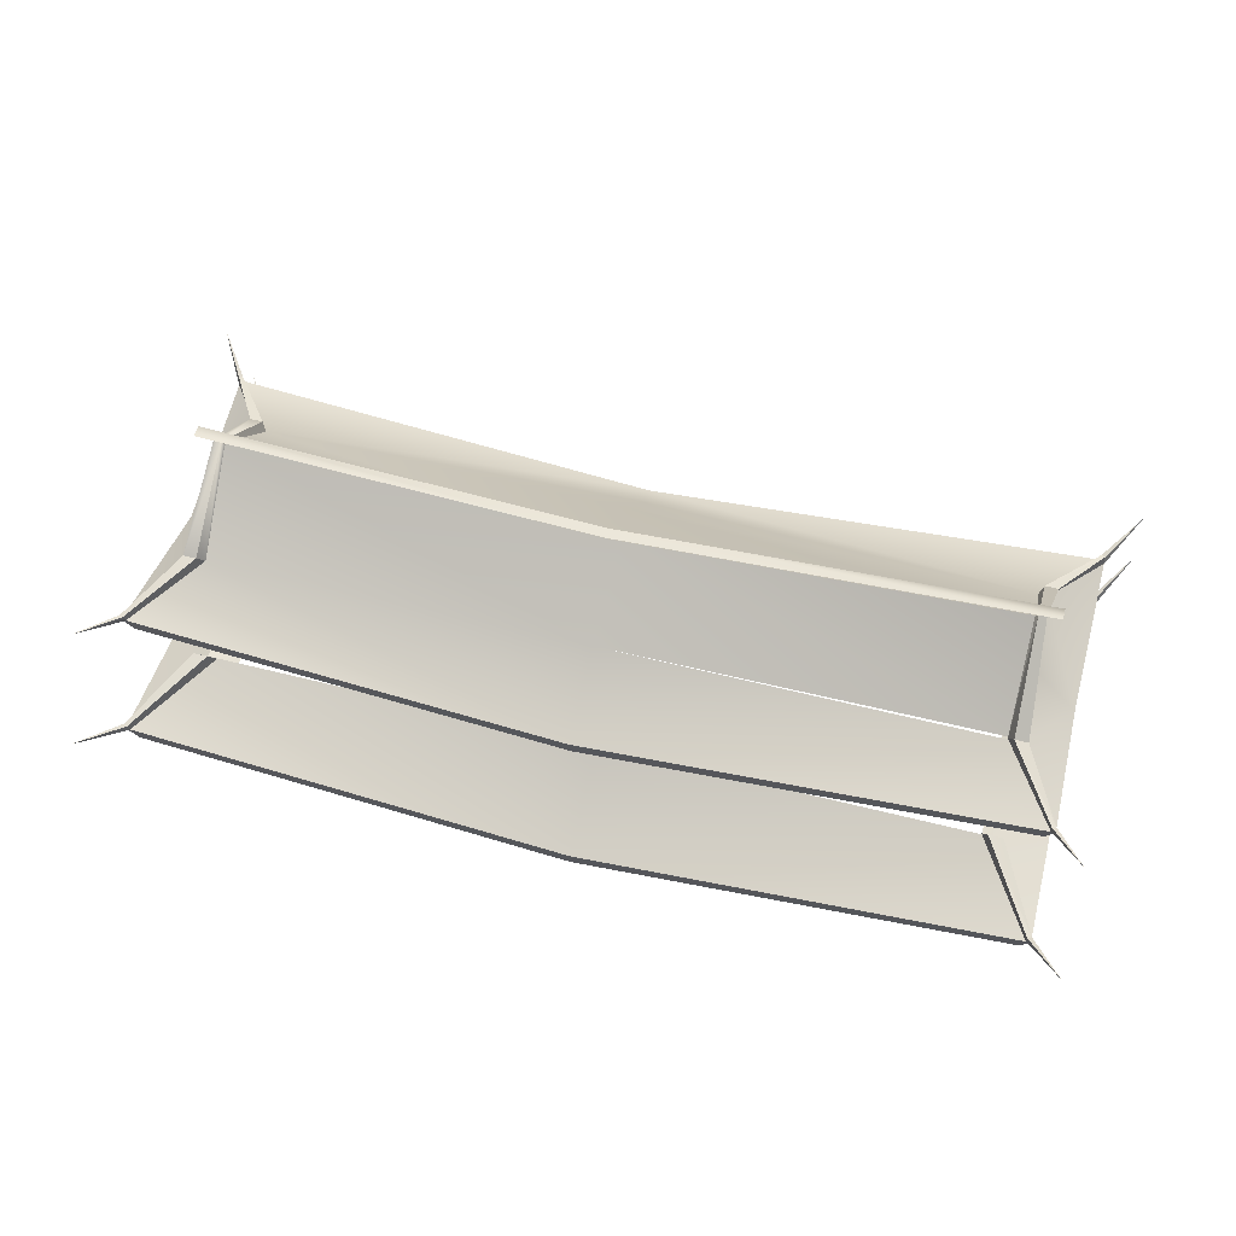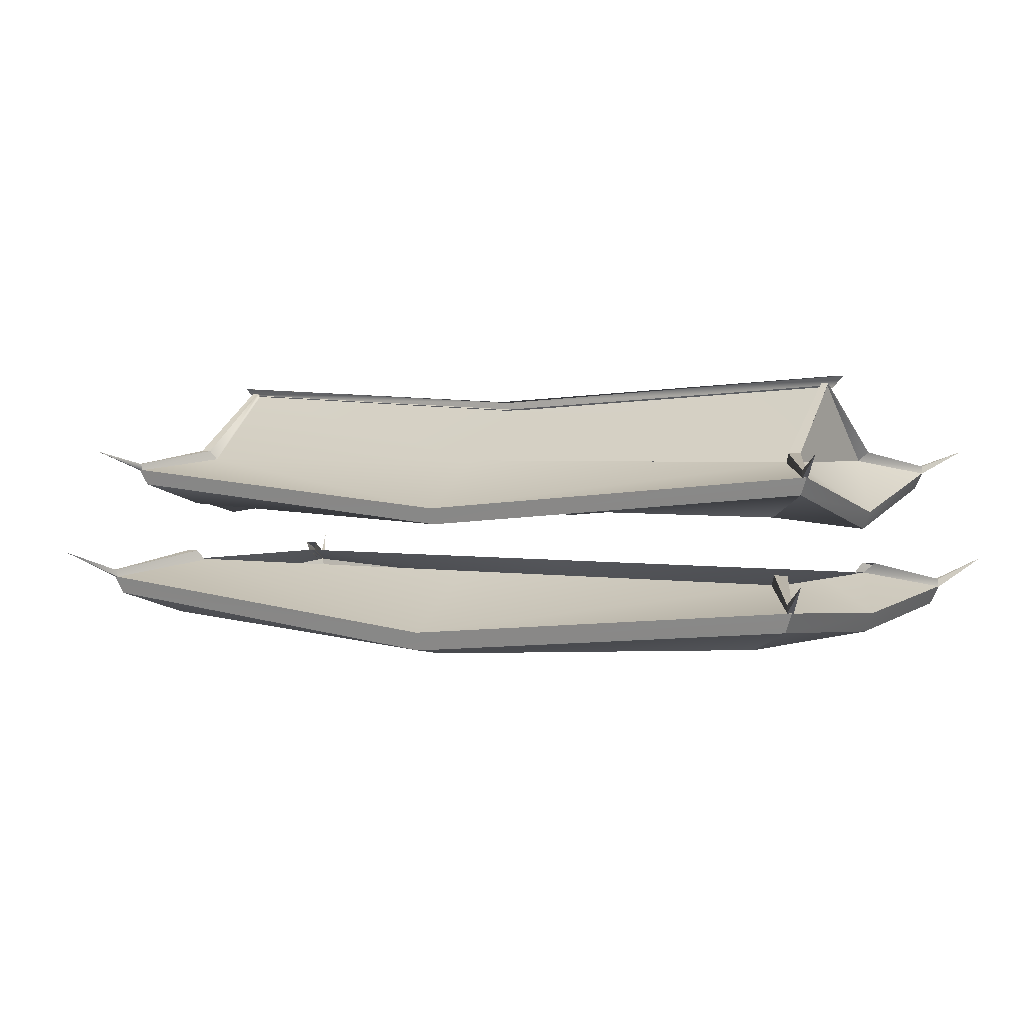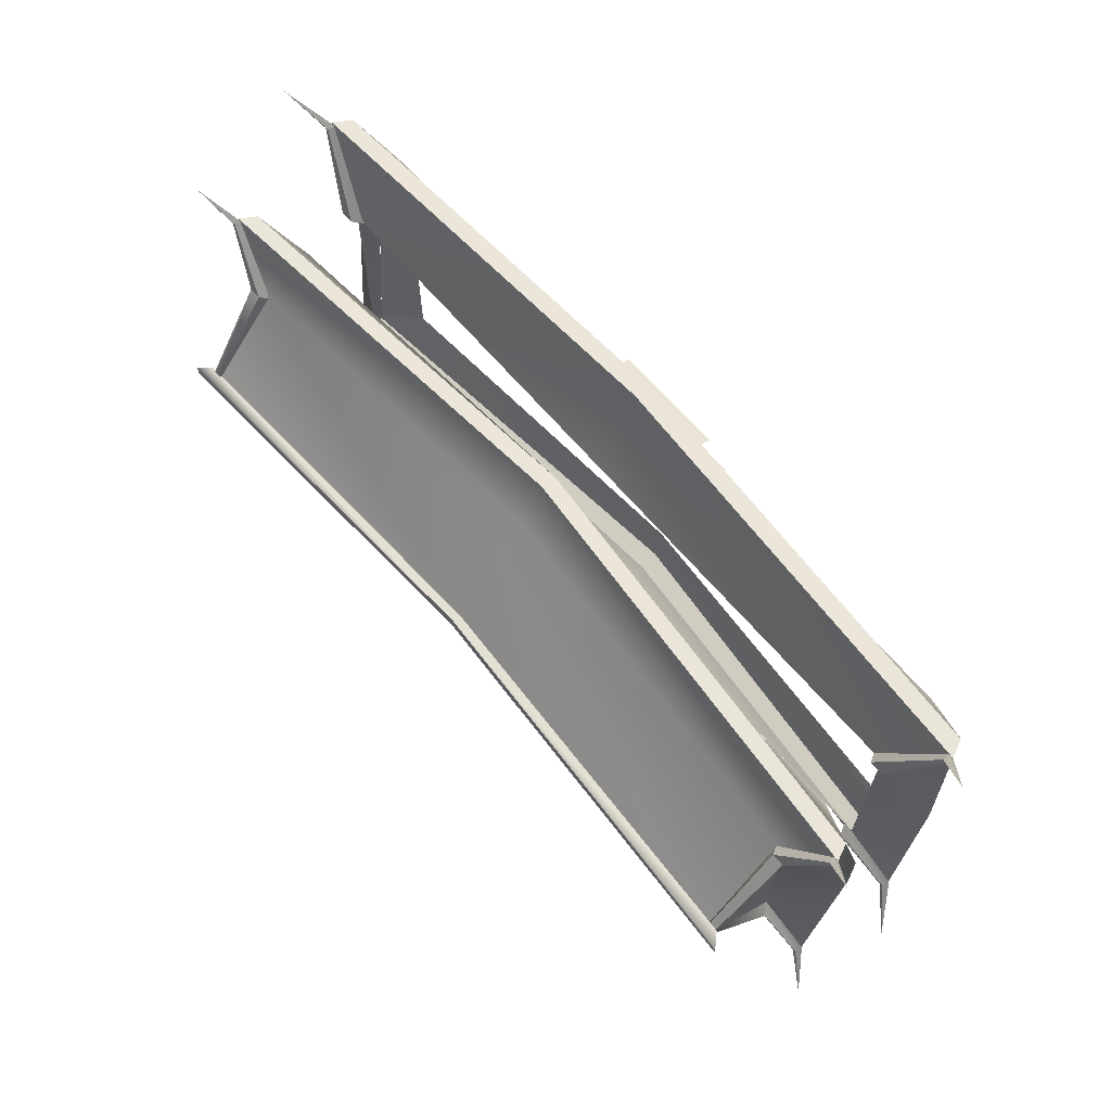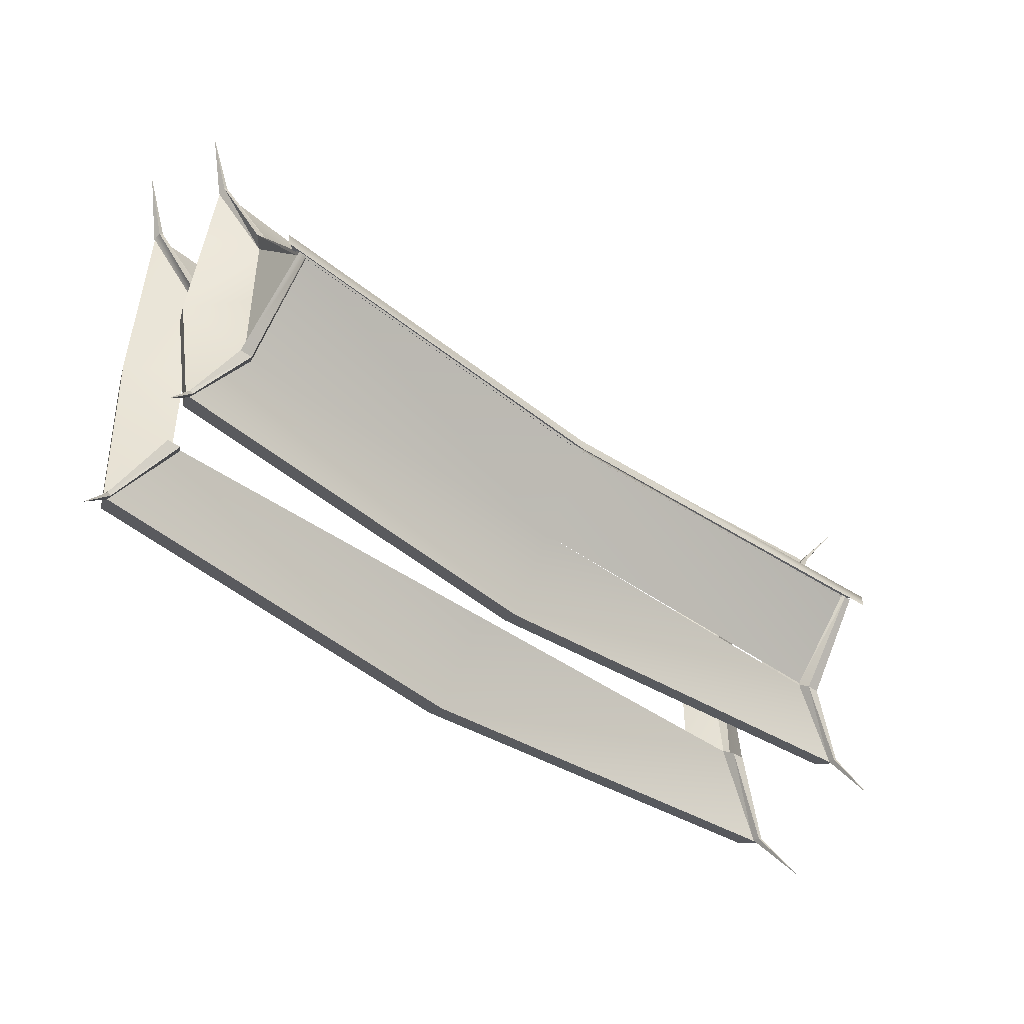
<metadata>
{"format":"obj","ext":"obj","renderer":"f3d","projection":"perspective","resolution":1024,"background":"white","views":[{"elev":53.7,"azim":-164.8,"up":"+Y"},{"elev":2.2,"azim":-147.0,"up":"+Y"},{"elev":65.5,"azim":-130.4,"up":"+Z"},{"elev":-43.8,"azim":139.5,"up":"+Z"}]}
</metadata>
<code>
g Plane12
v 84.2 -10.47 -3.61
v 84.2 -7.572 -41.37
v 74.14 -4.072 -24.28
v 74.14 -4.072 -3.567
v 82.49 -14.24 -3.692
v 82.49 -11.34 -40.43
v 84.2 -7.572 -41.37
v 84.2 -10.47 -3.61
v 82.62 -13.95 -3.686
v 72.4 -15.59 -3.604
v 72.4 -15.69 -32.43
v 82.49 -11.34 -40.43
v 82.49 -14.3 -3.676
v 82.48 -14.3 -3.665
v 1.286 -15.69 24.84
v 82.49 -11.34 33.29
v 1.237 -16.21 33.12
v -82.67 -11.29 32.94
v -72.7 -15.7 25.03
v 1.286 -15.69 24.84
v 82.49 -11.34 33.29
v 84.2 -7.572 34.11
v 1.5 -12.5 33.99
v -84.34 -7.551 33.87
v -82.67 -11.29 32.94
v 1.237 -16.21 33.12
v 1.5 -12.5 33.99
v 74.14 -4.072 17.02
v 1.234 -4.071 16.91
v -74.3 -4.069 16.79
v -84.34 -7.551 33.87
v 82.49 -11.34 -40.43
v 72.4 -15.69 -32.43
v -0.853 -19.48 -40.54
v -0.7283 -20.86 -32.48
v 84.2 -7.572 -41.37
v 82.49 -11.34 -40.43
v 28.92 -12.85 -41.46
v -0.853 -19.48 -40.54
v -1.137 -15.73 -41.51
v 74.14 -4.072 -24.28
v 84.2 -7.572 -41.37
v -1.137 -15.73 -41.51
v -1.289 -4.071 -24.42
v -84.34 -10.45 -3.398
v -84.34 -7.551 33.87
v -74.3 -4.069 16.79
v -74.3 -4.069 7.195
v -74.3 -4.069 -3.384
v -82.67 -14.19 -3.186
v -82.67 -11.29 32.94
v -84.34 -7.551 33.87
v -84.34 -10.45 -3.398
v -72.7 -15.6 -2.303
v -72.7 -15.7 25.03
v -82.67 -11.29 32.94
v -82.67 -11.29 32.94
v -82.67 -14.19 -3.186
v -72.7 -15.6 -2.303
v -83.45 -6.081 33.92
v -84.22 -6.081 33.56
v -90.14 -1.863 42.76
v -84.22 -6.081 33.56
v -83.45 -6.081 33.92
v -73.41 -2.089 17.76
v -73.41 -2.089 17.76
v -76.19 -2.089 17.76
v -90.14 -1.863 42.76
v -83.28 -7.723 33.54
v -83.45 -6.081 33.92
v -83.28 -7.723 33.54
v -72.24 -4.256 16.42
v -73.41 -2.089 17.76
v -83.45 -6.081 33.92
v -74.12 -4.17 16.42
v -84.3 -7.798 33.07
v -84.22 -6.081 33.56
v -76.19 -2.089 17.76
v -90.14 -1.863 42.76
v -84.22 -6.081 33.56
v -84.3 -7.798 33.07
v -84.3 -7.798 33.07
v -83.28 -7.723 33.54
v -90.14 -1.863 42.76
v -84.22 -6.081 -41.38
v -83.45 -6.081 -41.74
v -90.14 -1.863 -50.58
v -83.45 -6.081 -41.74
v -84.22 -6.081 -41.38
v -73.41 -2.089 -25.58
v -76.19 -2.089 -25.58
v -84.22 -6.081 -41.38
v -83.28 -7.723 -41.36
v -90.14 -1.863 -50.58
v -83.45 -6.081 -41.74
v -72.24 -4.256 -24.24
v -83.28 -7.723 -41.36
v -73.41 -2.089 -25.58
v -83.45 -6.081 -41.74
v -73.41 -2.089 -25.58
v -83.28 -7.723 -41.36
v -84.3 -7.798 -40.88
v -74.12 -4.17 -24.24
v -84.22 -6.081 -41.38
v -76.19 -2.089 -25.58
v -84.22 -6.081 -41.38
v -90.14 -1.863 -50.58
v -84.3 -7.798 -40.88
v -83.28 -7.723 -41.36
v -84.3 -7.798 -40.88
v -90.14 -1.863 -50.58
v 84.22 -6.081 33.56
v 83.45 -6.081 33.92
v 90.15 -1.863 42.76
v 83.45 -6.081 33.92
v 84.22 -6.081 33.56
v 73.41 -2.089 17.76
v 76.19 -2.089 17.76
v 83.28 -7.723 33.54
v 90.15 -1.863 42.76
v 83.45 -6.081 33.92
v 72.24 -4.256 16.42
v 83.28 -7.723 33.54
v 73.41 -2.089 17.76
v 83.45 -6.081 33.92
v 84.3 -7.798 33.07
v 74.12 -4.17 16.42
v 84.22 -6.081 33.56
v 76.19 -2.089 17.76
v 84.22 -6.081 33.56
v 90.15 -1.863 42.76
v 84.3 -7.798 33.07
v 83.28 -7.723 33.54
v 84.3 -7.798 33.07
v 90.15 -1.863 42.76
v 83.45 -6.081 -41.74
v 84.22 -6.081 -41.38
v 90.15 -1.863 -50.58
v 84.22 -6.081 -41.38
v 83.45 -6.081 -41.74
v 73.41 -2.089 -25.58
v 73.41 -2.089 -25.58
v 76.19 -2.089 -25.58
v 90.15 -1.863 -50.58
v 83.28 -7.723 -41.36
v 83.45 -6.081 -41.74
v 83.28 -7.723 -41.36
v 72.24 -4.256 -24.24
v 73.41 -2.089 -25.58
v 83.45 -6.081 -41.74
v 74.12 -4.17 -24.24
v 84.3 -7.798 -40.88
v 84.22 -6.081 -41.38
v 76.19 -2.089 -25.58
v 90.15 -1.863 -50.58
v 84.22 -6.081 -41.38
v 84.3 -7.798 -40.88
v 84.3 -7.798 -40.88
v 83.28 -7.723 -41.36
v 17.74 -15.34 24.77
v -17.02 -15.34 24.77
v -17.02 -18.43 24.77
v 17.74 -18.43 24.77
v 11.6 -15.46 27.26
v -10.77 -15.46 27.26
v -10.77 -20.12 25.36
v 11.6 -20.12 25.36
v 74.55 19.24 -19.04
v 74.55 34.35 -3.645
v 74.55 19.26 -3.413
v 83.53 9.403 -3.333
v 83.53 16.72 -33.78
v 74.55 19.24 -19.04
v 74.55 19.26 -3.413
v 82.01 6.038 -3.25
v 82.01 13.36 -32.93
v 83.53 16.72 -33.78
v 83.53 9.403 -3.333
v 82.2 6.464 -3.26
v 73 8.897 17.63
v 73 9.077 -3.534
v 82.01 5.979 -3.243
v 73 8.897 17.63
v 82.01 13.36 24.85
v 1.758 6.059 24.7
v -82.14 13.4 24.54
v -73.24 8.887 17.47
v 1.59 9.359 17.55
v 82.01 13.36 24.85
v 83.53 16.72 25.58
v 1.737 9.412 25.47
v -83.64 16.74 25.36
v -82.14 13.4 24.54
v 1.758 6.059 24.7
v 1.737 9.412 25.47
v 1.69 14.65 18.3
v -74.67 19.27 12.47
v -83.64 16.74 25.36
v 74.55 19.27 12.67
v 74.55 34.35 -3.645
v 2.05 30.25 -3.754
v -74.67 34.42 -3.87
v 1.712 19.27 12.57
v 82.01 13.36 -32.93
v 73 8.897 -25.79
v 0.5121 6.059 -33.03
v 1.01 9.359 -25.83
v 83.53 16.72 -33.78
v 82.01 13.36 -32.93
v 0.7015 9.412 -33.89
v 0.5121 6.059 -33.03
v 74.55 19.24 -19.04
v 83.53 16.72 -33.78
v 0.7015 9.412 -33.89
v 0.4909 19.26 -19.11
v -74.67 19.27 12.47
v -74.67 34.42 -3.87
v -74.67 19.27 -3.391
v -83.64 9.422 -3.623
v -83.64 16.74 25.36
v -74.67 19.27 12.47
v -74.67 19.27 -3.391
v -82.14 6.08 -3.359
v -82.14 13.4 24.54
v -83.64 16.74 25.36
v -83.64 9.422 -3.623
v -73.24 9.067 -3.437
v -73.24 8.887 17.47
v -82.14 13.4 24.54
v -82.14 6.08 -3.359
v -75.17 33.84 -2.661
v 2.035 30.06 -2.661
v 2.003 31.81 -2.661
v -82.84 18.05 25.41
v -83.53 18.05 25.09
v -88.82 21.03 33.31
v -83.53 18.05 25.09
v -82.84 18.05 25.41
v -73.88 21.04 13.33
v -76.36 21.04 13.33
v -83.53 18.05 25.09
v -76.36 21.04 13.33
v -73.88 21.04 13.33
v -73.31 34.84 -3.892
v -73.31 34.84 -3.892
v -74.79 34.84 -3.892
v -76.36 21.04 13.33
v -88.82 21.03 33.31
v -82.69 16.58 25.08
v -82.84 18.05 25.41
v -82.69 16.58 25.08
v -72.83 19.11 12.14
v -73.88 21.04 13.33
v -82.84 18.05 25.41
v -72.83 19.11 12.14
v -72.83 33.92 -3.892
v -73.31 34.84 -3.892
v -73.31 34.84 -3.892
v -73.88 21.04 13.33
v -72.83 33.92 -3.892
v -74.44 33.92 -3.892
v -74.79 34.84 -3.892
v -74.44 33.92 -3.892
v -74.51 19.18 12.14
v -76.36 21.04 13.33
v -74.79 34.84 -3.892
v -74.51 19.18 12.14
v -83.6 16.52 24.65
v -83.53 18.05 25.09
v -76.36 21.04 13.33
v -88.82 21.03 33.31
v -83.53 18.05 25.09
v -83.6 16.52 24.65
v -83.6 16.52 24.65
v -82.69 16.58 25.08
v -88.82 21.03 33.31
v -83.53 18.05 -33.78
v -82.84 18.05 -34.1
v -88.82 21.03 -42
v -82.84 18.05 -34.1
v -83.53 18.05 -33.78
v -73.88 21.04 -20.4
v -76.36 21.04 -20.4
v -73.88 21.04 -20.4
v -83.53 18.05 -33.78
v -73.88 21.04 -20.4
v -76.36 21.04 -20.4
v -73.31 34.84 -3.892
v -74.79 34.84 -3.892
v -82.69 16.58 -33.77
v -88.82 21.03 -42
v -82.84 18.05 -34.1
v -72.83 19.11 -19.21
v -82.69 16.58 -33.77
v -73.88 21.04 -20.4
v -82.84 18.05 -34.1
v -73.88 21.04 -20.4
v -82.69 16.58 -33.77
v -72.83 19.11 -19.21
v -73.88 21.04 -20.4
v -72.83 19.11 -19.21
v -74.79 34.84 -3.892
v -73.31 34.84 -3.892
v -74.51 19.18 -19.21
v -76.36 21.04 -20.4
v -83.6 16.52 -33.34
v -74.51 19.18 -19.21
v -83.53 18.05 -33.78
v -76.36 21.04 -20.4
v -83.53 18.05 -33.78
v -88.82 21.03 -42
v -83.6 16.52 -33.34
v -82.69 16.58 -33.77
v -83.6 16.52 -33.34
v -88.82 21.03 -42
v 83.55 18.05 25.09
v 82.86 18.05 25.41
v 88.84 21.03 33.31
v 82.86 18.05 25.41
v 83.55 18.05 25.09
v 73.9 21.04 13.33
v 76.38 21.04 13.33
v 73.9 21.04 13.33
v 83.55 18.05 25.09
v 73.9 21.04 13.33
v 76.38 21.04 13.33
v 73.33 34.84 -3.892
v 74.81 34.84 -3.892
v 82.72 16.58 25.08
v 88.84 21.03 33.31
v 82.86 18.05 25.41
v 72.86 19.11 12.14
v 82.72 16.58 25.08
v 73.9 21.04 13.33
v 82.86 18.05 25.41
v 72.86 33.92 -3.892
v 72.86 19.11 12.14
v 73.33 34.84 -3.892
v 73.9 21.04 13.33
v 74.46 33.92 -3.892
v 72.86 33.92 -3.892
v 74.81 34.84 -3.892
v 74.53 19.18 12.14
v 74.46 33.92 -3.892
v 76.38 21.04 13.33
v 74.81 34.84 -3.892
v 76.38 21.04 13.33
v 74.46 33.92 -3.892
v 83.62 16.52 24.65
v 74.53 19.18 12.14
v 83.55 18.05 25.09
v 76.38 21.04 13.33
v 83.55 18.05 25.09
v 74.53 19.18 12.14
v 83.55 18.05 25.09
v 88.84 21.03 33.31
v 83.62 16.52 24.65
v 82.72 16.58 25.08
v 83.62 16.52 24.65
v 88.84 21.03 33.31
v 82.86 18.05 -34.1
v 83.55 18.05 -33.78
v 88.84 21.03 -42
v 83.55 18.05 -33.78
v 82.86 18.05 -34.1
v 73.9 21.04 -20.4
v 73.9 21.04 -20.4
v 76.38 21.04 -20.4
v 83.55 18.05 -33.78
v 76.38 21.04 -20.4
v 73.9 21.04 -20.4
v 74.81 34.84 -3.892
v 76.38 21.04 -20.4
v 88.84 21.03 -42
v 82.72 16.58 -33.77
v 82.86 18.05 -34.1
v 82.72 16.58 -33.77
v 72.86 19.11 -19.21
v 73.9 21.04 -20.4
v 82.86 18.05 -34.1
v 72.86 19.11 -19.21
v 72.86 33.92 -3.892
v 73.9 21.04 -20.4
v 72.86 33.92 -3.892
v 74.81 34.84 -3.892
v 73.33 34.84 -3.892
v 74.46 33.92 -3.892
v 74.55 19.24 -19.04
v 76.38 21.04 -20.4
v 76.38 21.04 -20.4
v 74.81 34.84 -3.892
v 74.46 33.92 -3.892
v 74.55 19.24 -19.04
v 83.62 16.52 -33.34
v 83.55 18.05 -33.78
v 83.55 18.05 -33.78
v 76.38 21.04 -20.4
v 74.55 19.24 -19.04
v 88.84 21.03 -42
v 83.55 18.05 -33.78
v 83.62 16.52 -33.34
v 83.62 16.52 -33.34
v 88.84 21.03 -42
v -74.67 19.27 -18.88
v -74.67 34.35 -3.282
v -0.5616 30.25 -3.17
v 74.55 34.42 -3.056
v 72.4 -15.69 25.2
v 84.2 -7.572 34.11
v -72.7 -15.7 -32.53
v -82.67 -11.29 -40.65
v -82.67 -11.29 -40.65
v -84.34 -7.551 -41.64
v -84.34 -7.551 -41.64
v -74.3 -4.069 -24.56
v -74.3 -4.069 -24.56
v -84.34 -7.551 -41.64
v -84.34 -7.551 -41.64
v -82.67 -11.29 -40.65
v -82.67 -11.29 -40.65
v -72.7 -15.7 -32.53
v -74.67 19.27 -19.49
v -83.64 16.74 -34.01
v -74.67 19.27 -19.49
v -83.64 16.74 -34.01
v -82.14 13.4 -33.13
v -82.14 13.4 -33.13
v -73.24 8.887 -25.88
v 83.53 16.72 25.58
v 1.69 14.65 18.3
v -73.24 8.887 -25.88
v -82.14 13.4 -33.13
v -82.14 13.4 -33.13
v -83.64 16.74 -34.01
v -83.64 16.74 -34.01
v -74.67 19.27 -19.49
v -77.42 36.26 -2.661
v 75.69 33.63 -2.661
v 77.99 36.05 -2.661
v 2.003 31.81 -2.661
v 2.035 30.06 -2.661
v 74.55 19.27 12.67
v 83.53 16.72 25.58
v 74.55 19.27 12.67
v 83.53 16.72 25.58
v 82.01 13.36 24.85
v 82.01 6.038 -3.243
v 82.01 13.36 24.85
v 73 8.897 -25.79
v 82.01 13.36 -32.93
v 74.14 -4.072 17.02
v 84.2 -7.572 34.11
v 84.2 -7.572 34.11
v 82.49 -11.34 33.29
v 82.49 -14.24 -3.665
v 82.49 -11.34 33.29
v 72.4 -15.69 25.2
v 1.975 31.96 -4.973
v -77.42 36.26 -4.973
v 2.003 31.81 -2.661
v 77.99 36.05 -4.973
f 3 1 2
f 1 3 4
f 29 27 28
f 27 30 31
f 43 41 42
f 41 43 44
f 47 45 46
f 45 48 49
f 173 171 172
f 171 173 174
f 197 195 196
f 195 197 198
f 201 199 200
f 203 202 197
f 214 212 213
f 212 214 215
f 221 219 220
f 219 221 222
f 406 404 405
f 215 407 212
f 29 30 27
f 409 28 27
f 43 414 415
f 415 44 43
f 417 45 416
f 49 416 45
f 423 219 422
f 222 422 219
f 429 199 195
f 203 430 199
f 201 202 203
f 199 201 203
f 214 435 436
f 436 215 214
f 406 407 215
f 404 406 215
f 443 171 442
f 174 442 171
f 452 1 451
f 4 451 1
f 45 47 48
f 197 196 203
f 430 195 199
f 7 5 6
f 9 7 8
f 23 21 22
f 26 24 25
f 38 36 37
f 37 39 40
f 52 50 51
f 50 52 53
f 177 175 176
f 179 177 178
f 191 189 190
f 194 192 193
f 210 208 209
f 209 211 210
f 225 223 224
f 223 225 226
f 23 24 26
f 21 23 26
f 39 412 413
f 413 40 39
f 419 53 418
f 53 419 50
f 426 226 425
f 226 426 223
f 191 192 194
f 189 191 194
f 211 433 434
f 434 210 211
f 446 178 445
f 178 446 447
f 178 447 179
f 175 177 179
f 454 8 453
f 8 454 455
f 5 7 9
f 8 455 9
f 40 38 37
f 12 10 11
f 14 12 13
f 17 15 16
f 20 18 19
f 34 32 33
f 33 35 34
f 56 54 55
f 59 57 58
f 182 180 181
f 185 183 184
f 188 186 187
f 206 204 205
f 205 207 206
f 229 227 228
f 227 229 230
f 17 18 15
f 408 16 20
f 35 410 411
f 411 34 35
f 421 58 420
f 58 421 59
f 428 230 427
f 230 428 227
f 185 186 188
f 183 185 188
f 207 431 432
f 432 206 207
f 180 182 448
f 450 181 449
f 450 182 181
f 457 14 456
f 10 12 14
f 14 457 10
f 62 60 61
f 65 63 64
f 63 66 67
f 70 68 69
f 73 71 72
f 71 73 74
f 77 75 76
f 75 77 78
f 81 79 80
f 84 82 83
f 87 85 86
f 90 88 89
f 92 91 90
f 95 93 94
f 98 96 97
f 101 99 100
f 104 102 103
f 103 105 104
f 108 106 107
f 111 109 110
f 114 112 113
f 117 115 116
f 116 118 117
f 121 119 120
f 124 122 123
f 123 125 124
f 128 126 127
f 127 129 128
f 132 130 131
f 135 133 134
f 138 136 137
f 141 139 140
f 139 142 143
f 146 144 145
f 149 147 148
f 147 149 150
f 153 151 152
f 151 153 154
f 157 155 156
f 144 158 159
f 233 231 232
f 236 234 235
f 239 237 238
f 241 239 240
f 244 242 243
f 247 245 246
f 250 248 249
f 253 251 252
f 251 253 254
f 257 255 256
f 255 258 259
f 262 260 261
f 265 263 264
f 263 265 266
f 269 267 268
f 267 269 270
f 273 271 272
f 276 274 275
f 279 277 278
f 282 280 281
f 285 283 284
f 288 286 287
f 287 289 288
f 292 290 291
f 295 293 294
f 298 296 297
f 257 256 299
f 301 300 258
f 302 261 260
f 260 303 302
f 305 304 263
f 263 266 305
f 308 306 307
f 307 309 308
f 312 310 311
f 315 313 314
f 318 316 317
f 321 319 320
f 324 322 323
f 327 325 326
f 326 328 327
f 331 329 330
f 334 332 333
f 333 335 334
f 338 336 337
f 337 339 338
f 342 340 341
f 345 343 344
f 348 346 347
f 351 349 350
f 354 352 353
f 357 355 356
f 360 358 359
f 363 361 362
f 366 364 365
f 369 367 368
f 327 370 371
f 373 327 372
f 376 374 375
f 379 377 378
f 377 379 380
f 327 381 382
f 381 327 383
f 385 384 340
f 384 385 386
f 389 387 388
f 392 390 391
f 395 393 394
f 398 396 397
f 401 399 400
f 403 402 375
f 233 437 231
f 440 438 439
f 438 440 441
f 460 458 459
f 459 437 460
f 439 461 458
f 458 460 439
f 162 160 161
f 160 162 163
f 166 164 165
f 164 166 167
f 170 168 169
f 218 216 217
f 424 218 217
f 444 170 169

</code>
